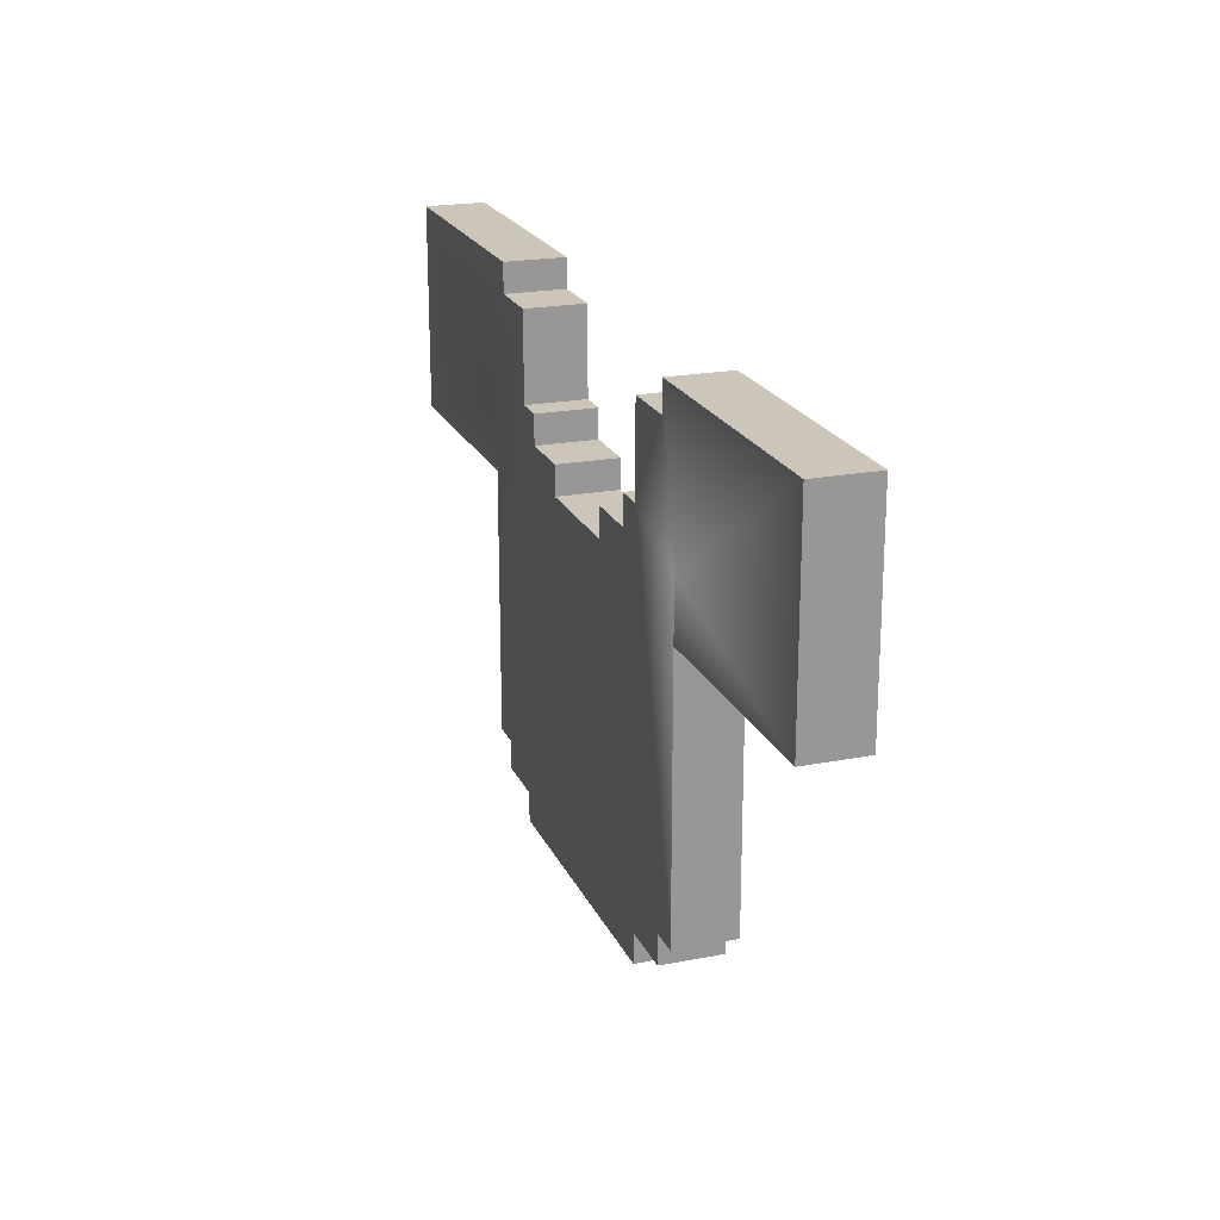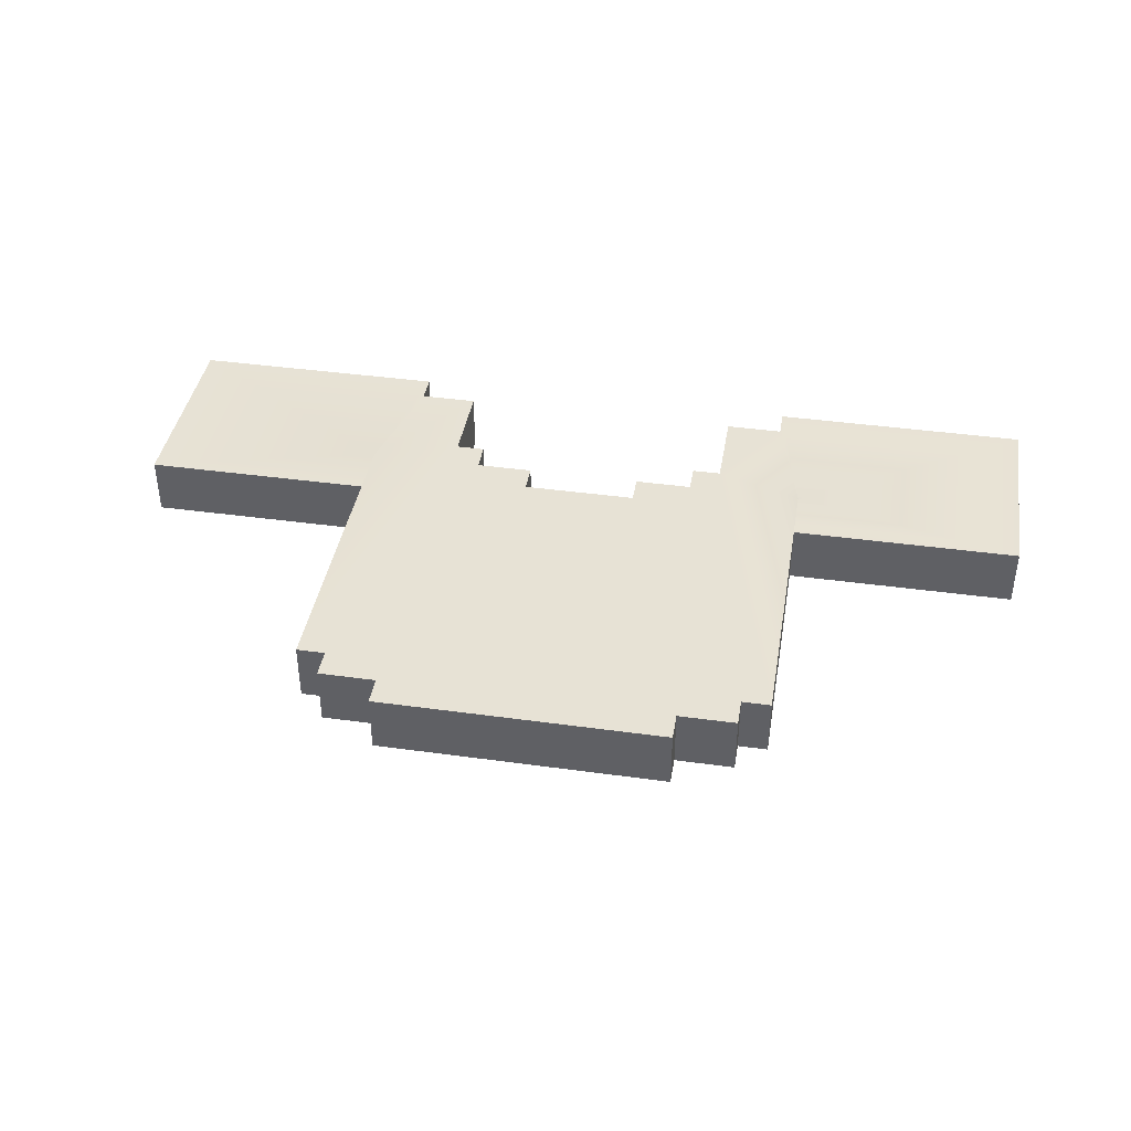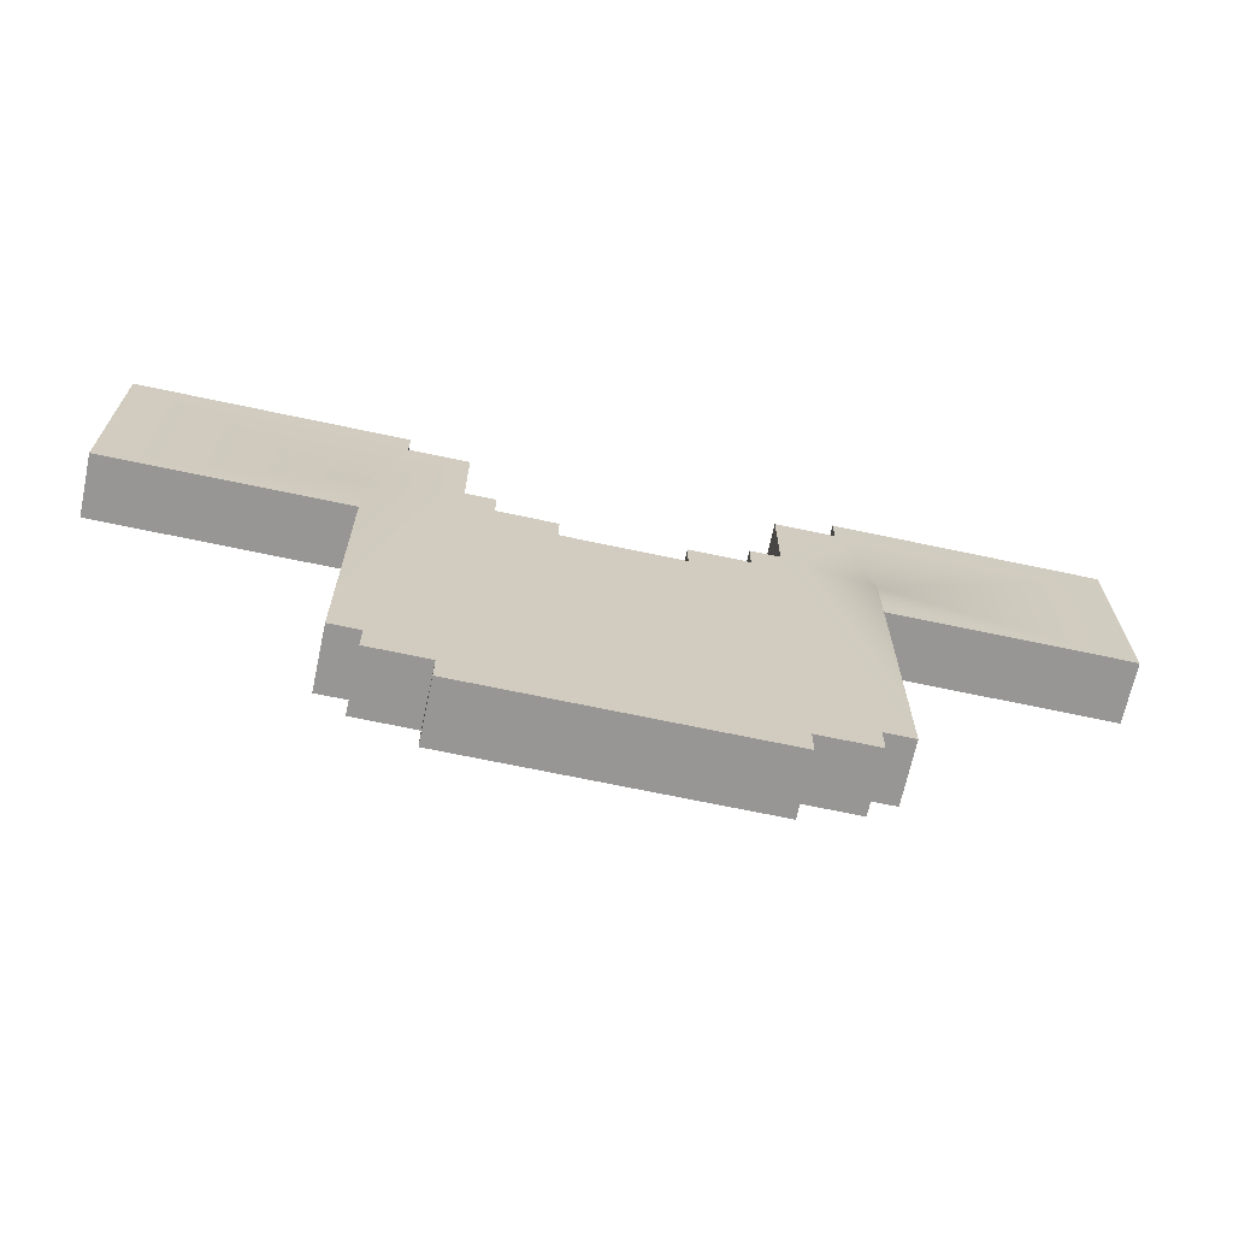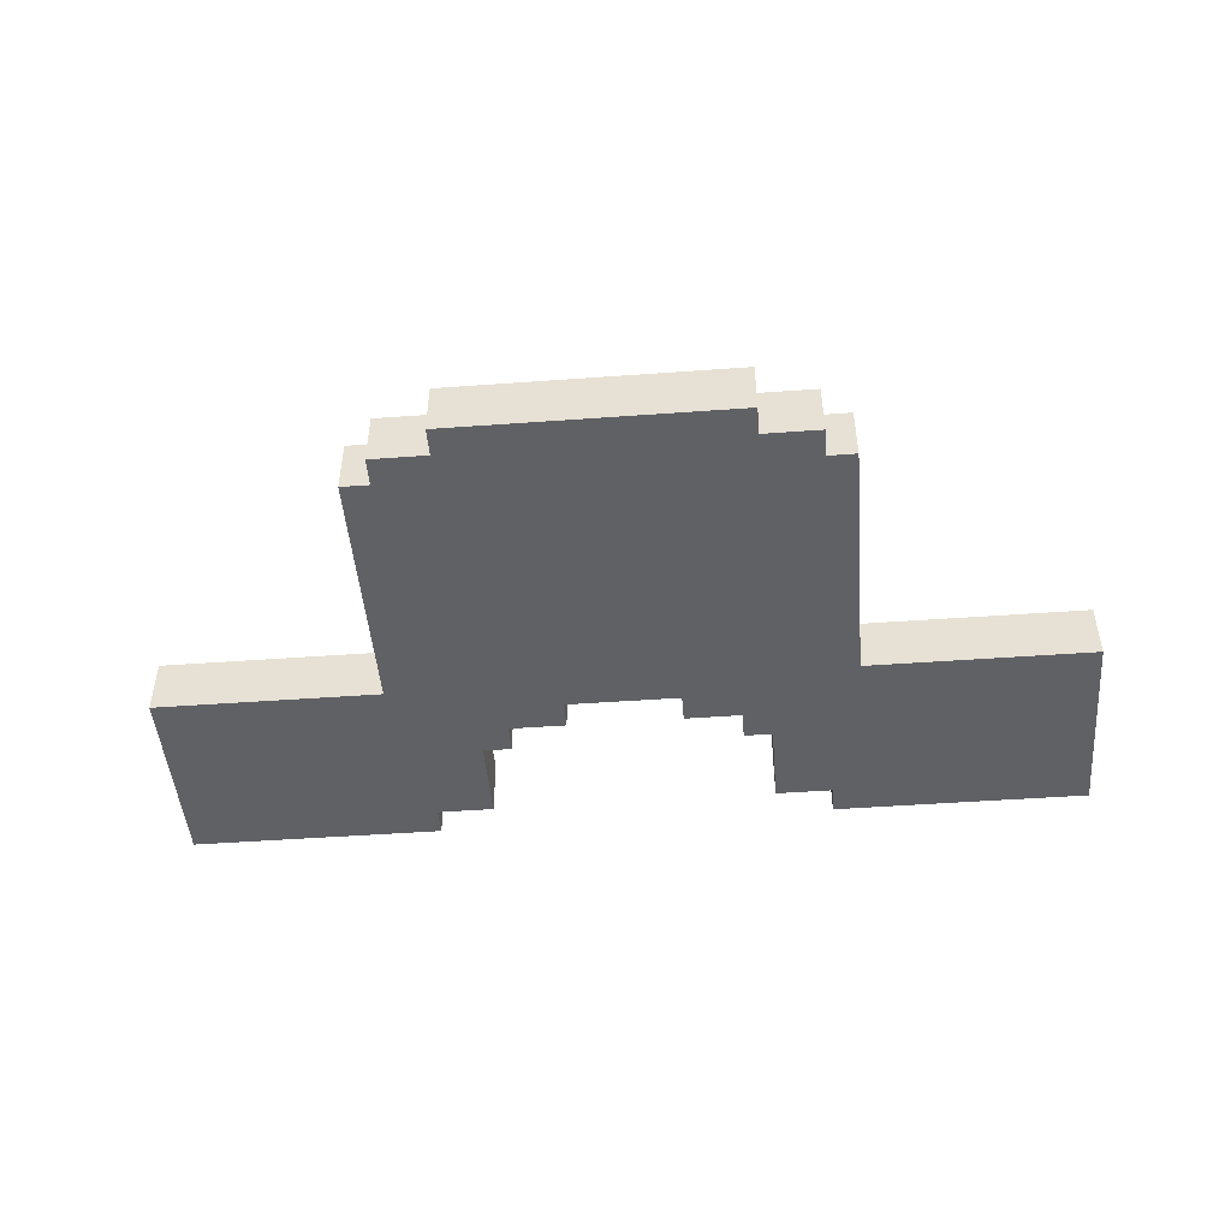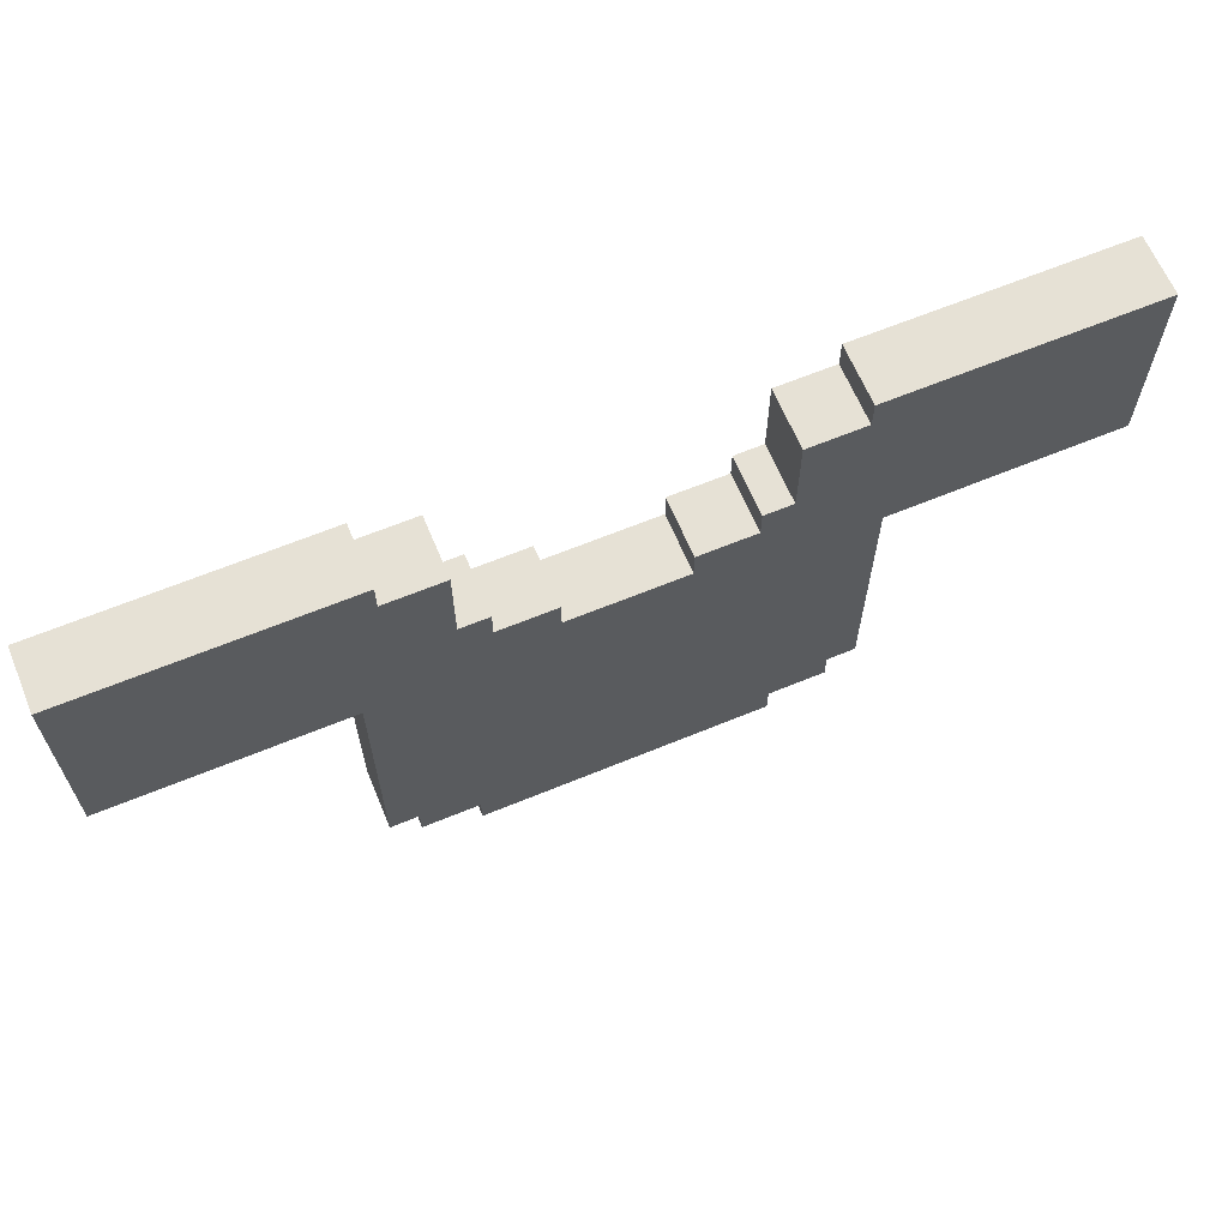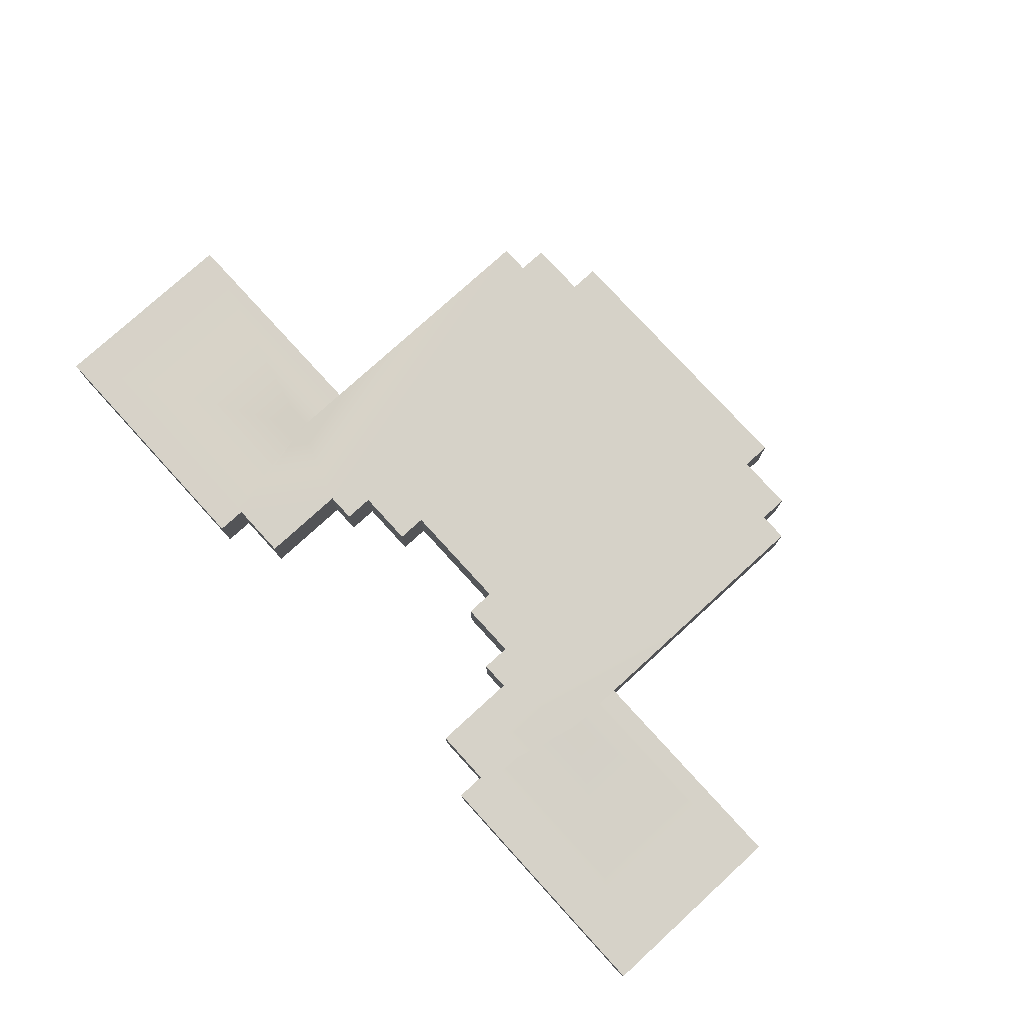
<metadata>
{"format":"obj","ext":"obj","renderer":"f3d","projection":"perspective","resolution":1024,"background":"white","views":[{"elev":20.9,"azim":-109.2,"up":"+Z"},{"elev":40.4,"azim":-170.4,"up":"+Y"},{"elev":-67.8,"azim":167.9,"up":"+Z"},{"elev":-47.4,"azim":-175.3,"up":"+Y"},{"elev":64.3,"azim":-22.6,"up":"+Z"},{"elev":77.5,"azim":47.6,"up":"+Y"}]}
</metadata>
<code>
g Armor
v -0.1121 -0.02397 0.101
v 0.1121 -0.02397 0.101
v 0.1121 -0.02397 0.07858
v -0.1121 -0.02397 0.07858
v 0.04482 -0.02397 0.3475
v 0.1569 -0.02397 0.1234
v 0.08964 -0.02397 0.3699
v 0.1793 -0.02397 0.1234
v 0.04482 -0.02397 0.3699
v 0.1121 -0.02397 0.3923
v 0.1793 -0.02397 0.3699
v 0.1121 -0.02397 0.4596
v 0.1569 -0.02397 0.4596
v 0.08964 -0.02397 0.3923
v 0.1569 -0.02397 0.101
v -0.04482 -0.02397 0.3475
v -0.1569 -0.02397 0.1234
v -0.1793 -0.02397 0.1234
v -0.08964 -0.02397 0.3699
v -0.04482 -0.02397 0.3699
v -0.1121 -0.02397 0.3923
v -0.08964 -0.02397 0.3923
v -0.1793 -0.02397 0.3699
v -0.1569 -0.02397 0.4596
v -0.1121 -0.02397 0.4596
v -0.1793 -0.02397 0.3699
v -0.1569 -0.02397 0.482
v -0.3586 -0.02397 0.482
v -0.3586 -0.02397 0.3251
v -0.1793 -0.02397 0.3251
v -0.1569 -0.02397 0.101
v 0.1793 -0.02397 0.3251
v 0.1793 -0.02397 0.3699
v 0.3586 -0.02397 0.3251
v 0.3586 -0.02397 0.482
v 0.1569 -0.02397 0.482
v 0.1793 -0.02397 0.3699
v 0.1569 -0.02397 0.4596
v 0.1793 -0.02397 0.3699
v -0.1793 -0.02397 0.3699
v -0.1569 -0.02397 0.4596
v -0.1793 -0.02397 0.3699
v -0.1121 0.02201 0.07858
v -0.1121 -0.02397 0.07858
v 0.1121 -0.02397 0.07858
v 0.1121 0.02201 0.07858
v 0.1121 0.02201 0.07858
v 0.1121 -0.02397 0.07858
v 0.1121 -0.02397 0.101
v 0.1121 0.02201 0.101
v 0.1121 0.02201 0.101
v 0.1121 -0.02397 0.101
v 0.1569 -0.02397 0.101
v 0.1569 0.02201 0.101
v 0.1569 0.02201 0.101
v 0.1569 -0.02397 0.101
v 0.1569 -0.02397 0.1234
v 0.1569 0.02201 0.1234
v 0.1569 0.02201 0.1234
v 0.1569 -0.02397 0.1234
v 0.1793 -0.02397 0.1234
v 0.1793 0.02201 0.1234
v 0.1793 0.02201 0.1234
v 0.1793 -0.02397 0.1234
v 0.1793 -0.02397 0.3699
v 0.1793 0.02201 0.3699
v 0.1793 0.02201 0.3699
v 0.1793 -0.02397 0.3699
v 0.1793 -0.02397 0.3251
v 0.1793 0.02201 0.3251
v 0.1793 0.02201 0.3251
v 0.1793 -0.02397 0.3251
v 0.3586 -0.02397 0.3251
v 0.3586 0.02201 0.3251
v 0.3586 0.02201 0.3251
v 0.3586 -0.02397 0.3251
v 0.3586 -0.02397 0.482
v 0.3586 0.02201 0.482
v 0.3586 0.02201 0.482
v 0.3586 -0.02397 0.482
v 0.1569 -0.02397 0.482
v 0.1569 0.02201 0.482
v 0.1569 0.02201 0.482
v 0.1569 -0.02397 0.482
v 0.1569 -0.02397 0.4596
v 0.1569 0.02201 0.4596
v 0.1569 0.02201 0.4596
v 0.1569 -0.02397 0.4596
v 0.1121 -0.02397 0.4596
v 0.1121 0.02201 0.4596
v 0.1121 0.02201 0.4596
v 0.1121 -0.02397 0.4596
v 0.1121 -0.02397 0.3923
v 0.1121 0.02201 0.3923
v 0.1121 0.02201 0.3923
v 0.1121 -0.02397 0.3923
v 0.08964 -0.02397 0.3923
v 0.08964 0.02201 0.3923
v 0.08964 0.02201 0.3923
v 0.08964 -0.02397 0.3923
v 0.08964 -0.02397 0.3699
v 0.08964 0.02201 0.3699
v 0.08964 0.02201 0.3699
v 0.08964 -0.02397 0.3699
v 0.04482 -0.02397 0.3699
v 0.04482 0.02201 0.3699
v 0.04482 0.02201 0.3699
v 0.04482 -0.02397 0.3699
v 0.04482 -0.02397 0.3475
v 0.04482 0.02201 0.3475
v 0.04482 0.02201 0.3475
v 0.04482 -0.02397 0.3475
v -0.04482 -0.02397 0.3475
v -0.04482 0.02201 0.3475
v -0.04482 0.02201 0.3475
v -0.04482 -0.02397 0.3475
v -0.04482 -0.02397 0.3699
v -0.04482 0.02201 0.3699
v -0.04482 0.02201 0.3699
v -0.04482 -0.02397 0.3699
v -0.08964 -0.02397 0.3699
v -0.08964 0.02201 0.3699
v -0.08964 0.02201 0.3699
v -0.08964 -0.02397 0.3699
v -0.08964 -0.02397 0.3923
v -0.08964 0.02201 0.3923
v -0.08964 0.02201 0.3923
v -0.08964 -0.02397 0.3923
v -0.1121 -0.02397 0.3923
v -0.1121 0.02201 0.3923
v -0.1121 0.02201 0.3923
v -0.1121 -0.02397 0.3923
v -0.1121 -0.02397 0.4596
v -0.1121 0.02201 0.4596
v -0.1121 0.02201 0.4596
v -0.1121 -0.02397 0.4596
v -0.1569 -0.02397 0.4596
v -0.1569 0.02201 0.4596
v -0.1569 0.02201 0.4596
v -0.1569 -0.02397 0.4596
v -0.1569 -0.02397 0.482
v -0.1569 0.02201 0.482
v -0.1569 0.02201 0.482
v -0.1569 -0.02397 0.482
v -0.3586 -0.02397 0.482
v -0.3586 0.02201 0.482
v -0.3586 0.02201 0.482
v -0.3586 -0.02397 0.482
v -0.3586 -0.02397 0.3251
v -0.3586 0.02201 0.3251
v -0.3586 0.02201 0.3251
v -0.3586 -0.02397 0.3251
v -0.1793 -0.02397 0.3251
v -0.1793 0.02201 0.3251
v -0.1793 0.02201 0.3251
v -0.1793 -0.02397 0.3251
v -0.1793 -0.02397 0.3699
v -0.1793 0.02201 0.3699
v -0.1793 0.02201 0.3699
v -0.1793 -0.02397 0.3699
v -0.1793 -0.02397 0.1234
v -0.1793 0.02201 0.1234
v -0.1793 0.02201 0.1234
v -0.1793 -0.02397 0.1234
v -0.1569 -0.02397 0.1234
v -0.1569 0.02201 0.1234
v -0.1569 0.02201 0.1234
v -0.1569 -0.02397 0.1234
v -0.1569 -0.02397 0.101
v -0.1569 0.02201 0.101
v -0.1569 0.02201 0.101
v -0.1569 -0.02397 0.101
v -0.1121 -0.02397 0.101
v -0.1121 0.02201 0.101
v -0.1121 0.02201 0.101
v -0.1121 -0.02397 0.101
v -0.1121 -0.02397 0.07858
v -0.1121 0.02201 0.07858
v -0.1121 0.02201 0.101
v -0.1121 0.02201 0.07858
v 0.1121 0.02201 0.07858
v 0.1121 0.02201 0.101
v 0.04482 0.02201 0.3475
v 0.1569 0.02201 0.1234
v 0.1793 0.02201 0.1234
v 0.08964 0.02201 0.3699
v 0.04482 0.02201 0.3699
v 0.1121 0.02201 0.3923
v 0.1793 0.02201 0.3699
v 0.1121 0.02201 0.4596
v 0.1569 0.02201 0.4596
v 0.08964 0.02201 0.3923
v 0.1569 0.02201 0.101
v -0.04482 0.02201 0.3475
v -0.1569 0.02201 0.1234
v -0.08964 0.02201 0.3699
v -0.1793 0.02201 0.1234
v -0.04482 0.02201 0.3699
v -0.1121 0.02201 0.3923
v -0.08964 0.02201 0.3923
v -0.1793 0.02201 0.3699
v -0.1569 0.02201 0.4596
v -0.1121 0.02201 0.4596
v -0.1569 0.02201 0.101
v -0.1793 0.02201 0.3699
v -0.1569 0.02201 0.482
v -0.3586 0.02201 0.482
v -0.3586 0.02201 0.3251
v -0.1793 0.02201 0.3251
v 0.1793 0.02201 0.3251
v 0.3586 0.02201 0.3251
v 0.1793 0.02201 0.3699
v 0.3586 0.02201 0.482
v 0.1569 0.02201 0.482
v 0.1793 0.02201 0.3699
v 0.1793 0.02201 0.3699
v 0.1569 0.02201 0.4596
v -0.1793 0.02201 0.3699
v -0.1793 0.02201 0.3699
v -0.1569 0.02201 0.4596
g Armor_0
f -218 -219 -220
f -217 -218 -220
f -220 -219 -216
f -219 -215 -216
f -214 -216 -215
f -215 -213 -214
f -214 -212 -216
f -214 -213 -211
f -211 -213 -210
f -209 -211 -210
f -208 -209 -210
f -207 -214 -211
f -206 -215 -219
f -205 -220 -216
f -204 -220 -205
f -203 -204 -205
f -205 -202 -203
f -205 -201 -202
f -200 -203 -202
f -199 -200 -202
f -198 -203 -200
f -197 -198 -200
f -196 -197 -200
f -197 -194 -195
f -194 -193 -195
f -195 -193 -192
f -191 -195 -192
f -190 -220 -204
f -187 -188 -189
f -186 -188 -187
f -186 -185 -188
f -185 -208 -188
f -182 -183 -184
f -179 -180 -181
f -176 -177 -178
f -175 -176 -178
f -172 -173 -174
f -171 -172 -174
f -168 -169 -170
f -167 -168 -170
f -164 -165 -166
f -163 -164 -166
f -160 -161 -162
f -159 -160 -162
f -156 -157 -158
f -155 -156 -158
f -152 -153 -154
f -151 -152 -154
f -148 -149 -150
f -147 -148 -150
f -144 -145 -146
f -143 -144 -146
f -140 -141 -142
f -139 -140 -142
f -136 -137 -138
f -135 -136 -138
f -132 -133 -134
f -131 -132 -134
f -128 -129 -130
f -127 -128 -130
f -124 -125 -126
f -123 -124 -126
f -120 -121 -122
f -119 -120 -122
f -116 -117 -118
f -115 -116 -118
f -112 -113 -114
f -111 -112 -114
f -108 -109 -110
f -107 -108 -110
f -104 -105 -106
f -103 -104 -106
f -100 -101 -102
f -99 -100 -102
f -96 -97 -98
f -95 -96 -98
f -92 -93 -94
f -91 -92 -94
f -88 -89 -90
f -87 -88 -90
f -84 -85 -86
f -83 -84 -86
f -80 -81 -82
f -79 -80 -82
f -76 -77 -78
f -75 -76 -78
f -72 -73 -74
f -71 -72 -74
f -68 -69 -70
f -67 -68 -70
f -64 -65 -66
f -63 -64 -66
f -60 -61 -62
f -59 -60 -62
f -56 -57 -58
f -55 -56 -58
f -52 -53 -54
f -51 -52 -54
f -48 -49 -50
f -47 -48 -50
f -44 -45 -46
f -43 -44 -46
f -40 -41 -42
f -39 -40 -42
f -39 -42 -38
f -37 -39 -38
f -36 -37 -38
f -38 -35 -36
f -38 -34 -35
f -36 -35 -33
f -36 -33 -32
f -33 -31 -32
f -31 -30 -32
f -35 -29 -33
f -37 -28 -39
f -42 -27 -38
f -42 -26 -27
f -25 -27 -26
f -26 -24 -25
f -25 -23 -27
f -24 -22 -25
f -22 -21 -25
f -24 -20 -22
f -20 -19 -22
f -19 -18 -22
f -42 -17 -26
f -15 -19 -16
f -14 -15 -16
f -14 -16 -13
f -16 -12 -13
f -9 -10 -11
f -9 -8 -10
f -7 -8 -9
f -30 -7 -9
f -4 -5 -6
f -1 -2 -3

</code>
